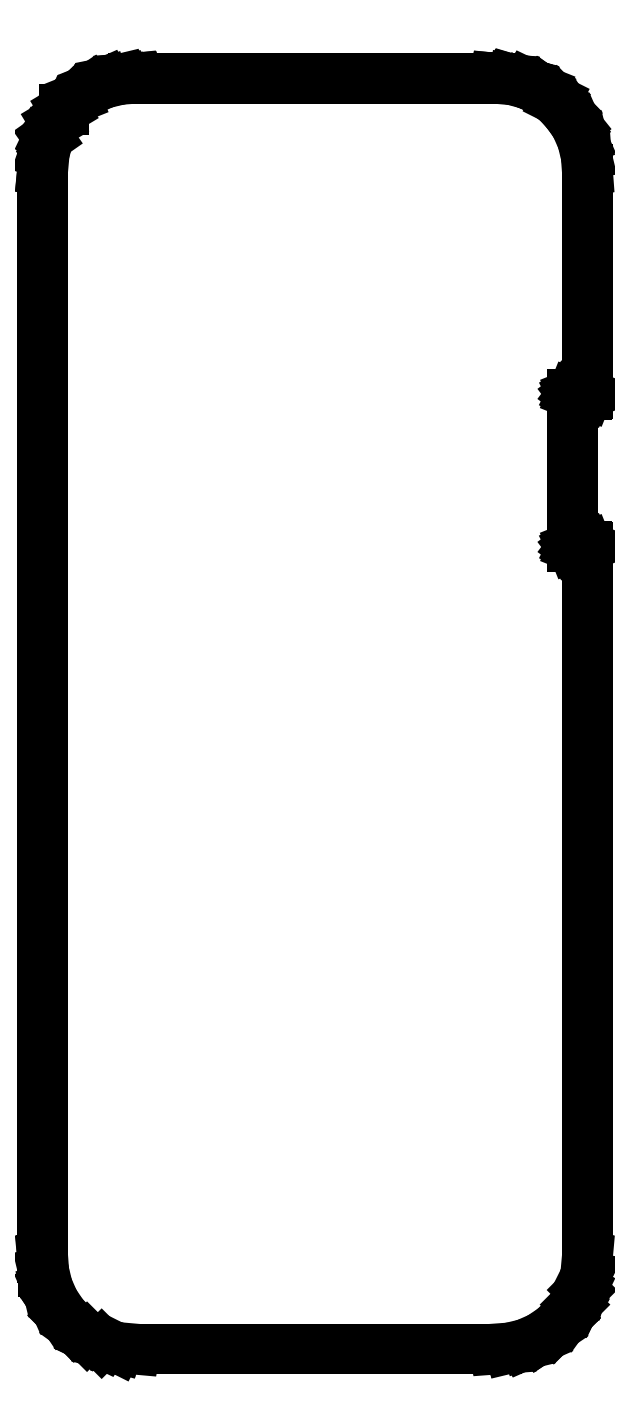
<metadata>
{"format":"dxf","ext":"dxf","renderer":"ezdxf+matplotlib","layout":"modelspace","background":"white","min_lineweight":24,"dpi":150}
</metadata>
<code>
0
SECTION
2
ENTITIES
0
LINE
8
BLACK
10
104.1
20
-164.9
11
104.1
21
-164.9
0
LINE
8
BLACK
10
104.1
20
-164.9
11
104.1
21
-164.9
0
LINE
8
BLACK
10
104.1
20
-164.9
11
104.1
21
-164.9
0
LINE
8
BLACK
10
104.1
20
-164.9
11
103.3
21
-164.7
0
LINE
8
BLACK
10
103.3
20
-164.7
11
103.2
21
-164.7
0
LINE
8
BLACK
10
103.2
20
-164.7
11
103.2
21
-164.7
0
LINE
8
BLACK
10
103.2
20
-164.7
11
103.2
21
-164.7
0
LINE
8
BLACK
10
103.2
20
-164.7
11
102.4
21
-164.3
0
LINE
8
BLACK
10
102.4
20
-164.3
11
102.4
21
-164.3
0
LINE
8
BLACK
10
102.4
20
-164.3
11
102.4
21
-164.3
0
LINE
8
BLACK
10
102.4
20
-164.3
11
102.4
21
-164.3
0
LINE
8
BLACK
10
102.4
20
-164.3
11
101.7
21
-163.8
0
LINE
8
BLACK
10
101.7
20
-163.8
11
101.7
21
-163.8
0
LINE
8
BLACK
10
101.7
20
-163.8
11
101.7
21
-163.8
0
LINE
8
BLACK
10
101.7
20
-163.8
11
101.7
21
-163.8
0
LINE
8
BLACK
10
101.7
20
-163.8
11
101.1
21
-163.2
0
LINE
8
BLACK
10
101.1
20
-163.2
11
101.1
21
-163.2
0
LINE
8
BLACK
10
101.1
20
-163.2
11
101.1
21
-163.2
0
LINE
8
BLACK
10
101.1
20
-163.2
11
101.1
21
-163.2
0
LINE
8
BLACK
10
101.1
20
-163.2
11
100.6
21
-162.4
0
LINE
8
BLACK
10
100.6
20
-162.4
11
100.6
21
-162.4
0
LINE
8
BLACK
10
100.6
20
-162.4
11
100.6
21
-162.4
0
LINE
8
BLACK
10
100.6
20
-162.4
11
100.6
21
-162.4
0
LINE
8
BLACK
10
100.6
20
-162.4
11
100.2
21
-161.6
0
LINE
8
BLACK
10
100.2
20
-161.6
11
100.2
21
-161.6
0
LINE
8
BLACK
10
100.2
20
-161.6
11
100.2
21
-161.6
0
LINE
8
BLACK
10
100.2
20
-161.6
11
100.2
21
-161.6
0
LINE
8
BLACK
10
100.2
20
-161.6
11
100
21
-160.7
0
LINE
8
BLACK
10
100
20
-160.7
11
100
21
-160.7
0
LINE
8
BLACK
10
100
20
-160.7
11
100
21
-160.7
0
LINE
8
BLACK
10
100
20
-160.7
11
100
21
-160.7
0
LINE
8
BLACK
10
100
20
-160.7
11
99.98
21
-160
0
LINE
8
BLACK
10
99.98
20
-160
11
99.97
21
-160
0
LINE
8
BLACK
10
99.97
20
-160
11
99.97
21
-100
0
LINE
8
BLACK
10
99.97
20
-100
11
99.98
21
-100
0
LINE
8
BLACK
10
99.98
20
-100
11
100.1
21
-99.11
0
LINE
8
BLACK
10
100.1
20
-99.11
11
100.1
21
-99.11
0
LINE
8
BLACK
10
100.1
20
-99.11
11
100.1
21
-99.11
0
LINE
8
BLACK
10
100.1
20
-99.11
11
100.1
21
-99.11
0
LINE
8
BLACK
10
100.1
20
-99.11
11
100.3
21
-98.25
0
LINE
8
BLACK
10
100.3
20
-98.25
11
100.3
21
-98.25
0
LINE
8
BLACK
10
100.3
20
-98.25
11
100.3
21
-98.25
0
LINE
8
BLACK
10
100.3
20
-98.25
11
100.3
21
-98.25
0
LINE
8
BLACK
10
100.3
20
-98.25
11
100.7
21
-97.44
0
LINE
8
BLACK
10
100.7
20
-97.44
11
100.7
21
-97.44
0
LINE
8
BLACK
10
100.7
20
-97.44
11
100.7
21
-97.44
0
LINE
8
BLACK
10
100.7
20
-97.44
11
100.7
21
-97.44
0
LINE
8
BLACK
10
100.7
20
-97.44
11
101.2
21
-96.72
0
LINE
8
BLACK
10
101.2
20
-96.72
11
101.2
21
-96.72
0
LINE
8
BLACK
10
101.2
20
-96.72
11
101.2
21
-96.72
0
LINE
8
BLACK
10
101.2
20
-96.72
11
101.2
21
-96.72
0
LINE
8
BLACK
10
101.2
20
-96.72
11
101.2
21
-96.72
0
LINE
8
BLACK
10
101.2
20
-96.72
11
101.2
21
-96.71
0
LINE
8
BLACK
10
101.2
20
-96.71
11
101.8
21
-96.1
0
LINE
8
BLACK
10
101.8
20
-96.1
11
101.8
21
-96.09
0
LINE
8
BLACK
10
101.8
20
-96.09
11
101.8
21
-96.09
0
LINE
8
BLACK
10
101.8
20
-96.09
11
101.8
21
-96.09
0
LINE
8
BLACK
10
101.8
20
-96.09
11
102.6
21
-95.6
0
LINE
8
BLACK
10
102.6
20
-95.6
11
102.6
21
-95.6
0
LINE
8
BLACK
10
102.6
20
-95.6
11
102.6
21
-95.6
0
LINE
8
BLACK
10
102.6
20
-95.6
11
102.6
21
-95.6
0
LINE
8
BLACK
10
102.6
20
-95.6
11
103.4
21
-95.24
0
LINE
8
BLACK
10
103.4
20
-95.24
11
103.4
21
-95.24
0
LINE
8
BLACK
10
103.4
20
-95.24
11
103.4
21
-95.24
0
LINE
8
BLACK
10
103.4
20
-95.24
11
103.4
21
-95.24
0
LINE
8
BLACK
10
103.4
20
-95.24
11
103.4
21
-95.24
0
LINE
8
BLACK
10
103.4
20
-95.24
11
103.4
21
-95.24
0
LINE
8
BLACK
10
103.4
20
-95.24
11
104.3
21
-95.03
0
LINE
8
BLACK
10
104.3
20
-95.03
11
104.3
21
-95.03
0
LINE
8
BLACK
10
104.3
20
-95.03
11
104.3
21
-95.03
0
LINE
8
BLACK
10
104.3
20
-95.03
11
104.3
21
-95.03
0
LINE
8
BLACK
10
104.3
20
-95.03
11
105
21
-94.98
0
LINE
8
BLACK
10
105
20
-94.98
11
105
21
-94.97
0
LINE
8
BLACK
10
105
20
-94.97
11
125
21
-94.97
0
LINE
8
BLACK
10
125
20
-94.97
11
125
21
-94.98
0
LINE
8
BLACK
10
125
20
-94.98
11
125.9
21
-95.05
0
LINE
8
BLACK
10
125.9
20
-95.05
11
125.9
21
-95.05
0
LINE
8
BLACK
10
125.9
20
-95.05
11
125.9
21
-95.05
0
LINE
8
BLACK
10
125.9
20
-95.05
11
125.9
21
-95.05
0
LINE
8
BLACK
10
125.9
20
-95.05
11
125.9
21
-95.05
0
LINE
8
BLACK
10
125.9
20
-95.05
11
125.9
21
-95.05
0
LINE
8
BLACK
10
125.9
20
-95.05
11
126.7
21
-95.29
0
LINE
8
BLACK
10
126.7
20
-95.29
11
126.7
21
-95.29
0
LINE
8
BLACK
10
126.7
20
-95.29
11
126.7
21
-95.29
0
LINE
8
BLACK
10
126.7
20
-95.29
11
126.8
21
-95.29
0
LINE
8
BLACK
10
126.8
20
-95.29
11
126.8
21
-95.29
0
LINE
8
BLACK
10
126.8
20
-95.29
11
126.8
21
-95.29
0
LINE
8
BLACK
10
126.8
20
-95.29
11
127.6
21
-95.67
0
LINE
8
BLACK
10
127.6
20
-95.67
11
127.6
21
-95.68
0
LINE
8
BLACK
10
127.6
20
-95.68
11
127.6
21
-95.68
0
LINE
8
BLACK
10
127.6
20
-95.68
11
127.6
21
-95.68
0
LINE
8
BLACK
10
127.6
20
-95.68
11
128.3
21
-96.19
0
LINE
8
BLACK
10
128.3
20
-96.19
11
128.3
21
-96.19
0
LINE
8
BLACK
10
128.3
20
-96.19
11
128.3
21
-96.19
0
LINE
8
BLACK
10
128.3
20
-96.19
11
128.3
21
-96.2
0
LINE
8
BLACK
10
128.3
20
-96.2
11
128.3
21
-96.2
0
LINE
8
BLACK
10
128.3
20
-96.2
11
128.3
21
-96.2
0
LINE
8
BLACK
10
128.3
20
-96.2
11
128.9
21
-96.84
0
LINE
8
BLACK
10
128.9
20
-96.84
11
128.9
21
-96.84
0
LINE
8
BLACK
10
128.9
20
-96.84
11
128.9
21
-96.84
0
LINE
8
BLACK
10
128.9
20
-96.84
11
128.9
21
-96.84
0
LINE
8
BLACK
10
128.9
20
-96.84
11
129.4
21
-97.58
0
LINE
8
BLACK
10
129.4
20
-97.58
11
129.4
21
-97.58
0
LINE
8
BLACK
10
129.4
20
-97.58
11
129.4
21
-97.58
0
LINE
8
BLACK
10
129.4
20
-97.58
11
129.4
21
-97.58
0
LINE
8
BLACK
10
129.4
20
-97.58
11
129.8
21
-98.4
0
LINE
8
BLACK
10
129.8
20
-98.4
11
129.8
21
-98.4
0
LINE
8
BLACK
10
129.8
20
-98.4
11
129.8
21
-98.4
0
LINE
8
BLACK
10
129.8
20
-98.4
11
129.8
21
-98.4
0
LINE
8
BLACK
10
129.8
20
-98.4
11
129.8
21
-98.4
0
LINE
8
BLACK
10
129.8
20
-98.4
11
129.8
21
-98.4
0
LINE
8
BLACK
10
129.8
20
-98.4
11
130
21
-99.26
0
LINE
8
BLACK
10
130
20
-99.26
11
130
21
-99.27
0
LINE
8
BLACK
10
130
20
-99.27
11
130
21
-99.27
0
LINE
8
BLACK
10
130
20
-99.27
11
130
21
-99.27
0
LINE
8
BLACK
10
130
20
-99.27
11
130
21
-100
0
LINE
8
BLACK
10
130
20
-100
11
130
21
-100
0
LINE
8
BLACK
10
130
20
-100
11
130
21
-112.4
0
LINE
8
BLACK
10
130
20
-112.4
11
130
21
-112.4
0
LINE
8
BLACK
10
130
20
-112.4
11
130
21
-112.4
0
LINE
8
BLACK
10
130
20
-112.4
11
130
21
-112.4
0
LINE
8
BLACK
10
130
20
-112.4
11
130
21
-112.4
0
LINE
8
BLACK
10
130
20
-112.4
11
130
21
-112.4
0
LINE
8
BLACK
10
130
20
-112.4
11
130
21
-112.4
0
LINE
8
BLACK
10
130
20
-112.4
11
130
21
-112.4
0
LINE
8
BLACK
10
130
20
-112.4
11
130
21
-112.4
0
LINE
8
BLACK
10
130
20
-112.4
11
130
21
-112.4
0
LINE
8
BLACK
10
130
20
-112.4
11
130
21
-112.4
0
LINE
8
BLACK
10
130
20
-112.4
11
130
21
-112.4
0
LINE
8
BLACK
10
130
20
-112.4
11
130
21
-112.4
0
LINE
8
BLACK
10
130
20
-112.4
11
129.2
21
-112.4
0
LINE
8
BLACK
10
129.2
20
-112.4
11
129.2
21
-120.8
0
LINE
8
BLACK
10
129.2
20
-120.8
11
130
21
-120.8
0
LINE
8
BLACK
10
130
20
-120.8
11
130
21
-120.8
0
LINE
8
BLACK
10
130
20
-120.8
11
130
21
-120.8
0
LINE
8
BLACK
10
130
20
-120.8
11
130
21
-120.8
0
LINE
8
BLACK
10
130
20
-120.8
11
130
21
-120.8
0
LINE
8
BLACK
10
130
20
-120.8
11
130
21
-120.8
0
LINE
8
BLACK
10
130
20
-120.8
11
130
21
-120.8
0
LINE
8
BLACK
10
130
20
-120.8
11
130
21
-120.8
0
LINE
8
BLACK
10
130
20
-120.8
11
130
21
-120.8
0
LINE
8
BLACK
10
130
20
-120.8
11
130
21
-120.8
0
LINE
8
BLACK
10
130
20
-120.8
11
130
21
-120.8
0
LINE
8
BLACK
10
130
20
-120.8
11
130
21
-120.8
0
LINE
8
BLACK
10
130
20
-120.8
11
130
21
-120.8
0
LINE
8
BLACK
10
130
20
-120.8
11
130
21
-160
0
LINE
8
BLACK
10
130
20
-160
11
130
21
-160
0
LINE
8
BLACK
10
130
20
-160
11
130
21
-160
0
LINE
8
BLACK
10
130
20
-160
11
129.9
21
-160.9
0
LINE
8
BLACK
10
129.9
20
-160.9
11
129.9
21
-160.9
0
LINE
8
BLACK
10
129.9
20
-160.9
11
129.9
21
-160.9
0
LINE
8
BLACK
10
129.9
20
-160.9
11
129.9
21
-160.9
0
LINE
8
BLACK
10
129.9
20
-160.9
11
129.7
21
-161.7
0
LINE
8
BLACK
10
129.7
20
-161.7
11
129.7
21
-161.8
0
LINE
8
BLACK
10
129.7
20
-161.8
11
129.7
21
-161.8
0
LINE
8
BLACK
10
129.7
20
-161.8
11
129.7
21
-161.8
0
LINE
8
BLACK
10
129.7
20
-161.8
11
129.3
21
-162.6
0
LINE
8
BLACK
10
129.3
20
-162.6
11
129.3
21
-162.6
0
LINE
8
BLACK
10
129.3
20
-162.6
11
129.3
21
-162.6
0
LINE
8
BLACK
10
129.3
20
-162.6
11
129.3
21
-162.6
0
LINE
8
BLACK
10
129.3
20
-162.6
11
128.8
21
-163.3
0
LINE
8
BLACK
10
128.8
20
-163.3
11
128.8
21
-163.3
0
LINE
8
BLACK
10
128.8
20
-163.3
11
128.8
21
-163.3
0
LINE
8
BLACK
10
128.8
20
-163.3
11
128.8
21
-163.3
0
LINE
8
BLACK
10
128.8
20
-163.3
11
128.2
21
-163.9
0
LINE
8
BLACK
10
128.2
20
-163.9
11
128.2
21
-163.9
0
LINE
8
BLACK
10
128.2
20
-163.9
11
128.2
21
-163.9
0
LINE
8
BLACK
10
128.2
20
-163.9
11
128.2
21
-163.9
0
LINE
8
BLACK
10
128.2
20
-163.9
11
127.4
21
-164.4
0
LINE
8
BLACK
10
127.4
20
-164.4
11
127.4
21
-164.4
0
LINE
8
BLACK
10
127.4
20
-164.4
11
127.4
21
-164.4
0
LINE
8
BLACK
10
127.4
20
-164.4
11
127.4
21
-164.4
0
LINE
8
BLACK
10
127.4
20
-164.4
11
127.4
21
-164.4
0
LINE
8
BLACK
10
127.4
20
-164.4
11
127.4
21
-164.4
0
LINE
8
BLACK
10
127.4
20
-164.4
11
126.6
21
-164.8
0
LINE
8
BLACK
10
126.6
20
-164.8
11
126.6
21
-164.8
0
LINE
8
BLACK
10
126.6
20
-164.8
11
126.6
21
-164.8
0
LINE
8
BLACK
10
126.6
20
-164.8
11
126.6
21
-164.8
0
LINE
8
BLACK
10
126.6
20
-164.8
11
125.7
21
-165
0
LINE
8
BLACK
10
125.7
20
-165
11
125.7
21
-165
0
LINE
8
BLACK
10
125.7
20
-165
11
125.7
21
-165
0
LINE
8
BLACK
10
125.7
20
-165
11
125.7
21
-165
0
LINE
8
BLACK
10
125.7
20
-165
11
125
21
-165
0
LINE
8
BLACK
10
125
20
-165
11
125
21
-165
0
LINE
8
BLACK
10
125
20
-165
11
105
21
-165
0
LINE
8
BLACK
10
105
20
-165
11
105
21
-165
0
LINE
8
BLACK
10
105
20
-165
11
105
21
-165
0
LINE
8
BLACK
10
105
20
-165
11
104.1
21
-164.9
0
LINE
8
BLACK
10
104.1
20
-164.9
11
104.1
21
-164.9
0
LINE
8
BLACK
10
104.1
20
-164.9
11
104.1
21
-164.9
0
LINE
8
BLACK
10
105
20
-95.03
11
104.3
21
-95.08
0
LINE
8
BLACK
10
104.3
20
-95.08
11
103.4
21
-95.28
0
LINE
8
BLACK
10
103.4
20
-95.28
11
102.6
21
-95.64
0
LINE
8
BLACK
10
102.6
20
-95.64
11
101.9
21
-96.13
0
LINE
8
BLACK
10
101.9
20
-96.13
11
101.2
21
-96.75
0
LINE
8
BLACK
10
101.2
20
-96.75
11
100.7
21
-97.47
0
LINE
8
BLACK
10
100.7
20
-97.47
11
100.3
21
-98.27
0
LINE
8
BLACK
10
100.3
20
-98.27
11
100.1
21
-99.12
0
LINE
8
BLACK
10
100.1
20
-99.12
11
100
21
-100
0
LINE
8
BLACK
10
100
20
-100
11
100
21
-160
0
LINE
8
BLACK
10
100
20
-160
11
100.1
21
-160.7
0
LINE
8
BLACK
10
100.1
20
-160.7
11
100.3
21
-161.6
0
LINE
8
BLACK
10
100.3
20
-161.6
11
100.6
21
-162.4
0
LINE
8
BLACK
10
100.6
20
-162.4
11
101.1
21
-163.1
0
LINE
8
BLACK
10
101.1
20
-163.1
11
101.7
21
-163.8
0
LINE
8
BLACK
10
101.7
20
-163.8
11
102.5
21
-164.3
0
LINE
8
BLACK
10
102.5
20
-164.3
11
103.3
21
-164.7
0
LINE
8
BLACK
10
103.3
20
-164.7
11
104.1
21
-164.9
0
LINE
8
BLACK
10
104.1
20
-164.9
11
105
21
-165
0
LINE
8
BLACK
10
105
20
-165
11
125
21
-165
0
LINE
8
BLACK
10
125
20
-165
11
125.7
21
-164.9
0
LINE
8
BLACK
10
125.7
20
-164.9
11
126.6
21
-164.7
0
LINE
8
BLACK
10
126.6
20
-164.7
11
127.4
21
-164.4
0
LINE
8
BLACK
10
127.4
20
-164.4
11
128.1
21
-163.9
0
LINE
8
BLACK
10
128.1
20
-163.9
11
128.8
21
-163.3
0
LINE
8
BLACK
10
128.8
20
-163.3
11
129.3
21
-162.5
0
LINE
8
BLACK
10
129.3
20
-162.5
11
129.7
21
-161.7
0
LINE
8
BLACK
10
129.7
20
-161.7
11
129.9
21
-160.9
0
LINE
8
BLACK
10
129.9
20
-160.9
11
130
21
-160
0
LINE
8
BLACK
10
130
20
-160
11
130
21
-120.8
0
LINE
8
BLACK
10
130
20
-120.8
11
129.2
21
-120.8
0
LINE
8
BLACK
10
129.2
20
-120.8
11
129.2
21
-120.8
0
LINE
8
BLACK
10
129.2
20
-120.8
11
129.2
21
-120.8
0
LINE
8
BLACK
10
129.2
20
-120.8
11
129.2
21
-120.8
0
LINE
8
BLACK
10
129.2
20
-120.8
11
129.2
21
-120.8
0
LINE
8
BLACK
10
129.2
20
-120.8
11
129.2
21
-120.8
0
LINE
8
BLACK
10
129.2
20
-120.8
11
129.2
21
-120.8
0
LINE
8
BLACK
10
129.2
20
-120.8
11
129.2
21
-120.8
0
LINE
8
BLACK
10
129.2
20
-120.8
11
129.2
21
-120.8
0
LINE
8
BLACK
10
129.2
20
-120.8
11
129.2
21
-120.8
0
LINE
8
BLACK
10
129.2
20
-120.8
11
129.2
21
-120.8
0
LINE
8
BLACK
10
129.2
20
-120.8
11
129.2
21
-120.8
0
LINE
8
BLACK
10
129.2
20
-120.8
11
129.2
21
-120.8
0
LINE
8
BLACK
10
129.2
20
-120.8
11
129.2
21
-112.4
0
LINE
8
BLACK
10
129.2
20
-112.4
11
129.2
21
-112.4
0
LINE
8
BLACK
10
129.2
20
-112.4
11
129.2
21
-112.4
0
LINE
8
BLACK
10
129.2
20
-112.4
11
129.2
21
-112.4
0
LINE
8
BLACK
10
129.2
20
-112.4
11
129.2
21
-112.4
0
LINE
8
BLACK
10
129.2
20
-112.4
11
129.2
21
-112.4
0
LINE
8
BLACK
10
129.2
20
-112.4
11
129.2
21
-112.4
0
LINE
8
BLACK
10
129.2
20
-112.4
11
129.2
21
-112.4
0
LINE
8
BLACK
10
129.2
20
-112.4
11
129.2
21
-112.4
0
LINE
8
BLACK
10
129.2
20
-112.4
11
129.2
21
-112.4
0
LINE
8
BLACK
10
129.2
20
-112.4
11
129.2
21
-112.4
0
LINE
8
BLACK
10
129.2
20
-112.4
11
129.2
21
-112.4
0
LINE
8
BLACK
10
129.2
20
-112.4
11
130
21
-112.4
0
LINE
8
BLACK
10
130
20
-112.4
11
130
21
-100
0
LINE
8
BLACK
10
130
20
-100
11
129.9
21
-99.27
0
LINE
8
BLACK
10
129.9
20
-99.27
11
129.7
21
-98.41
0
LINE
8
BLACK
10
129.7
20
-98.41
11
129.4
21
-97.6
0
LINE
8
BLACK
10
129.4
20
-97.6
11
128.9
21
-96.87
0
LINE
8
BLACK
10
128.9
20
-96.87
11
128.3
21
-96.23
0
LINE
8
BLACK
10
128.3
20
-96.23
11
127.5
21
-95.72
0
LINE
8
BLACK
10
127.5
20
-95.72
11
126.7
21
-95.34
0
LINE
8
BLACK
10
126.7
20
-95.34
11
125.9
21
-95.1
0
LINE
8
BLACK
10
125.9
20
-95.1
11
125
21
-95.03
0
LINE
8
BLACK
10
125
20
-95.03
11
105
21
-95.03
0
ENDSEC
0
EOF

</code>
